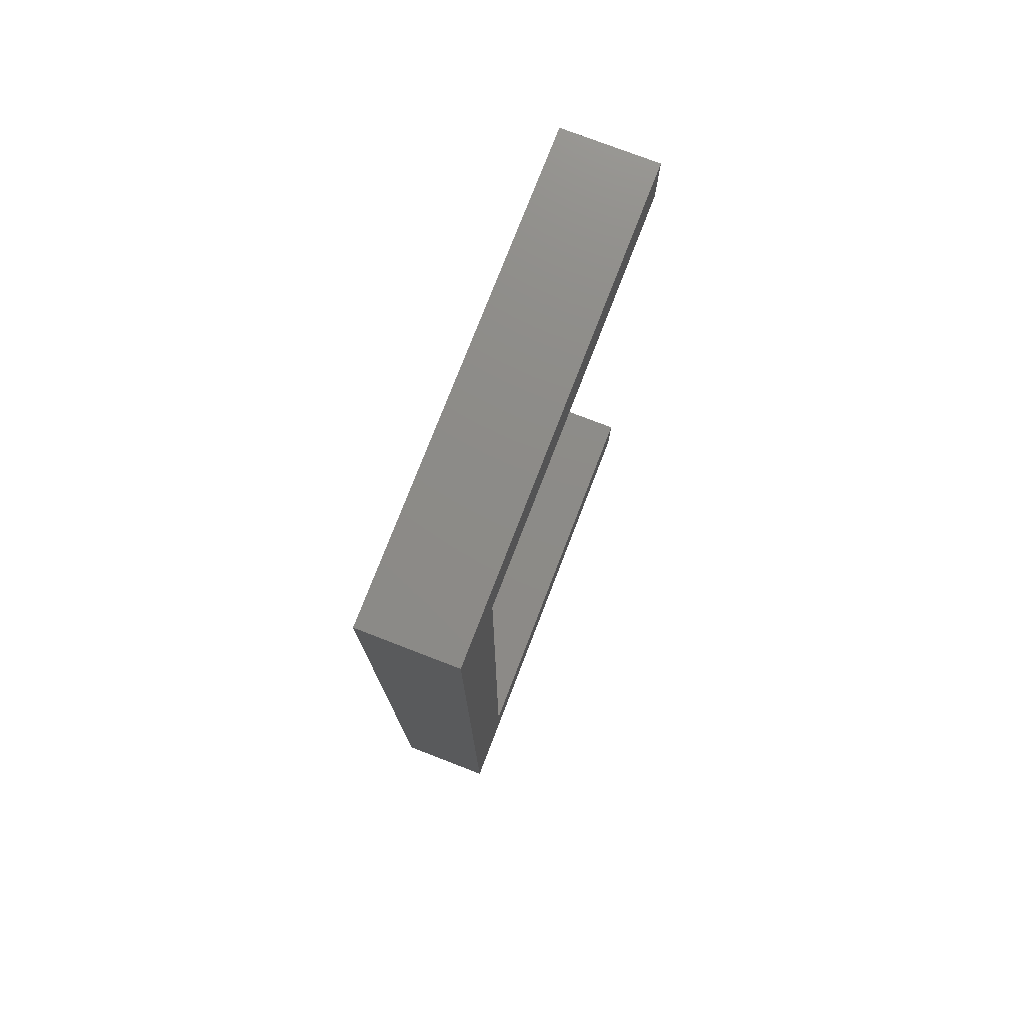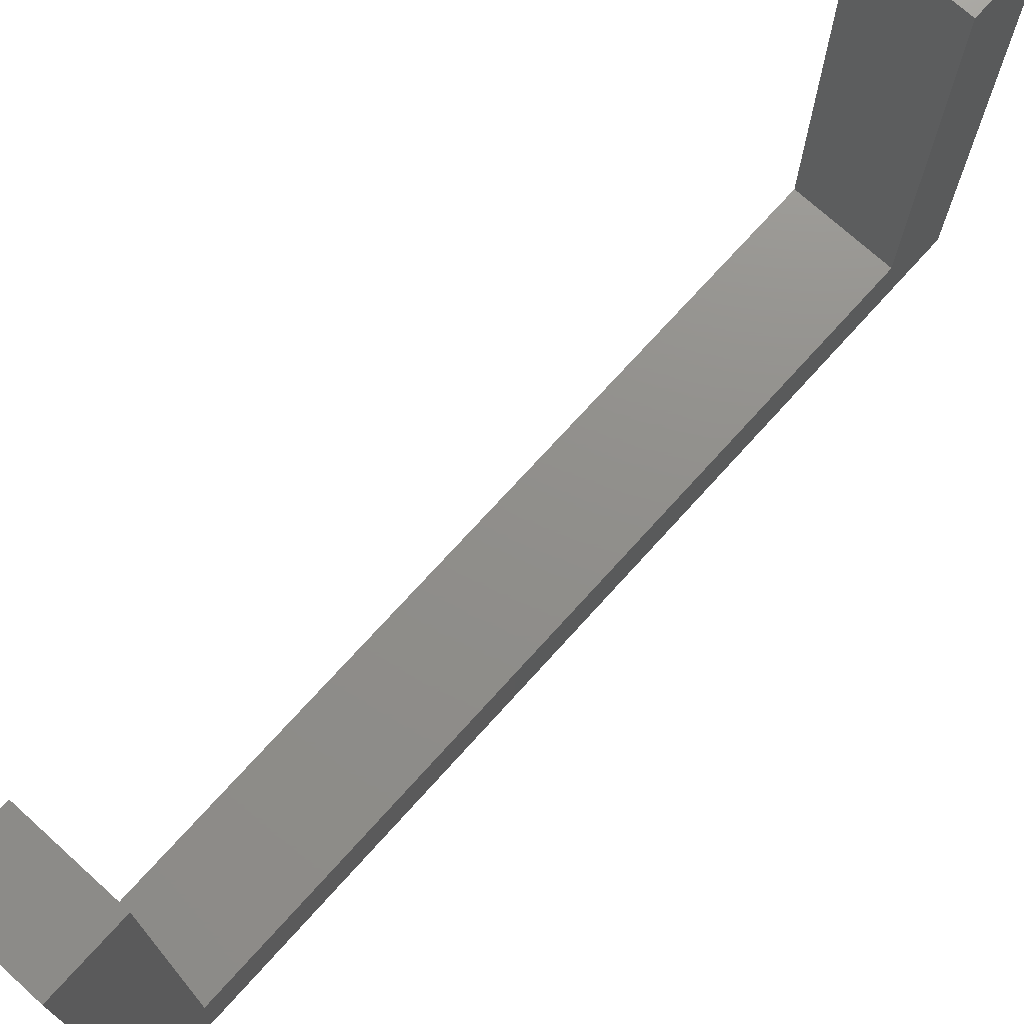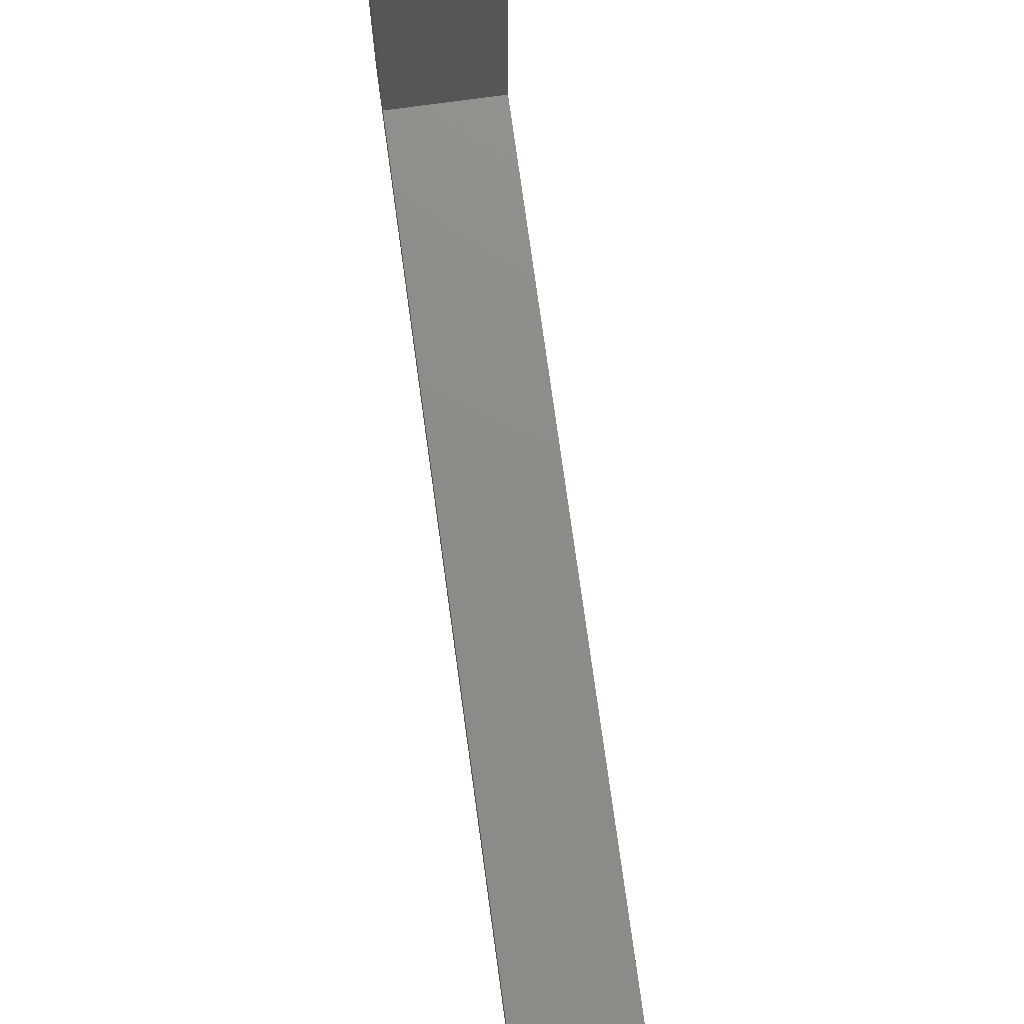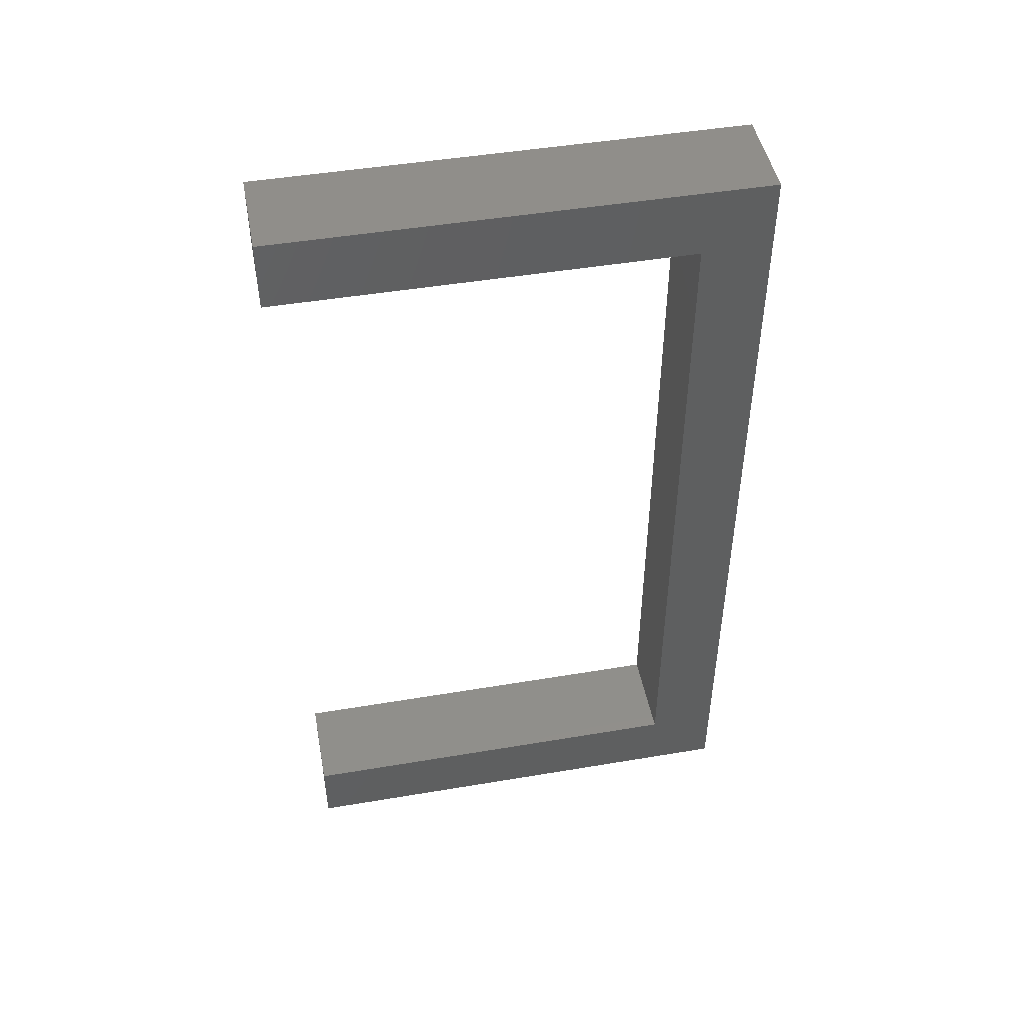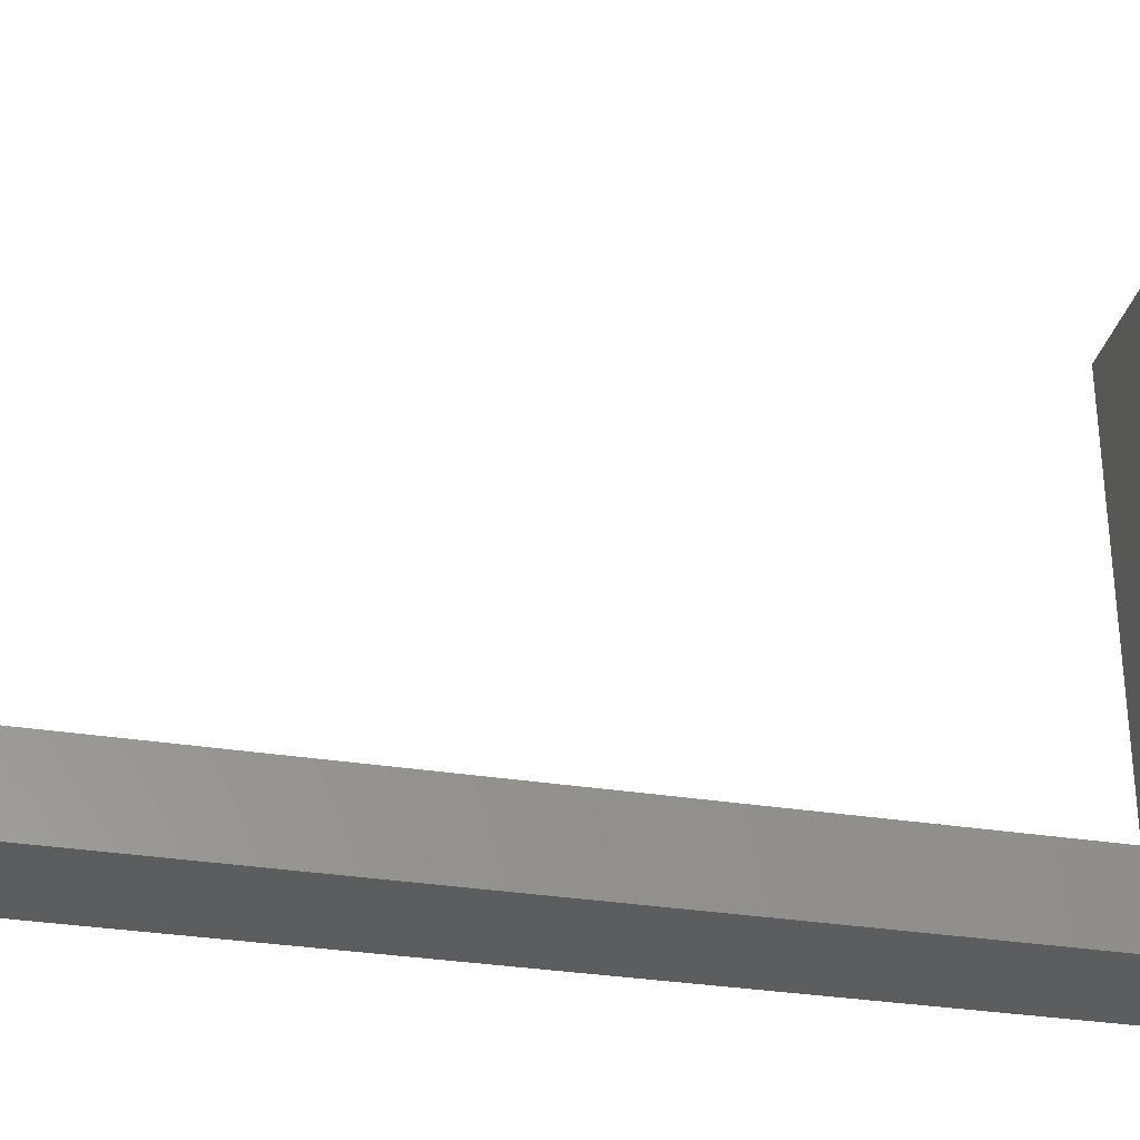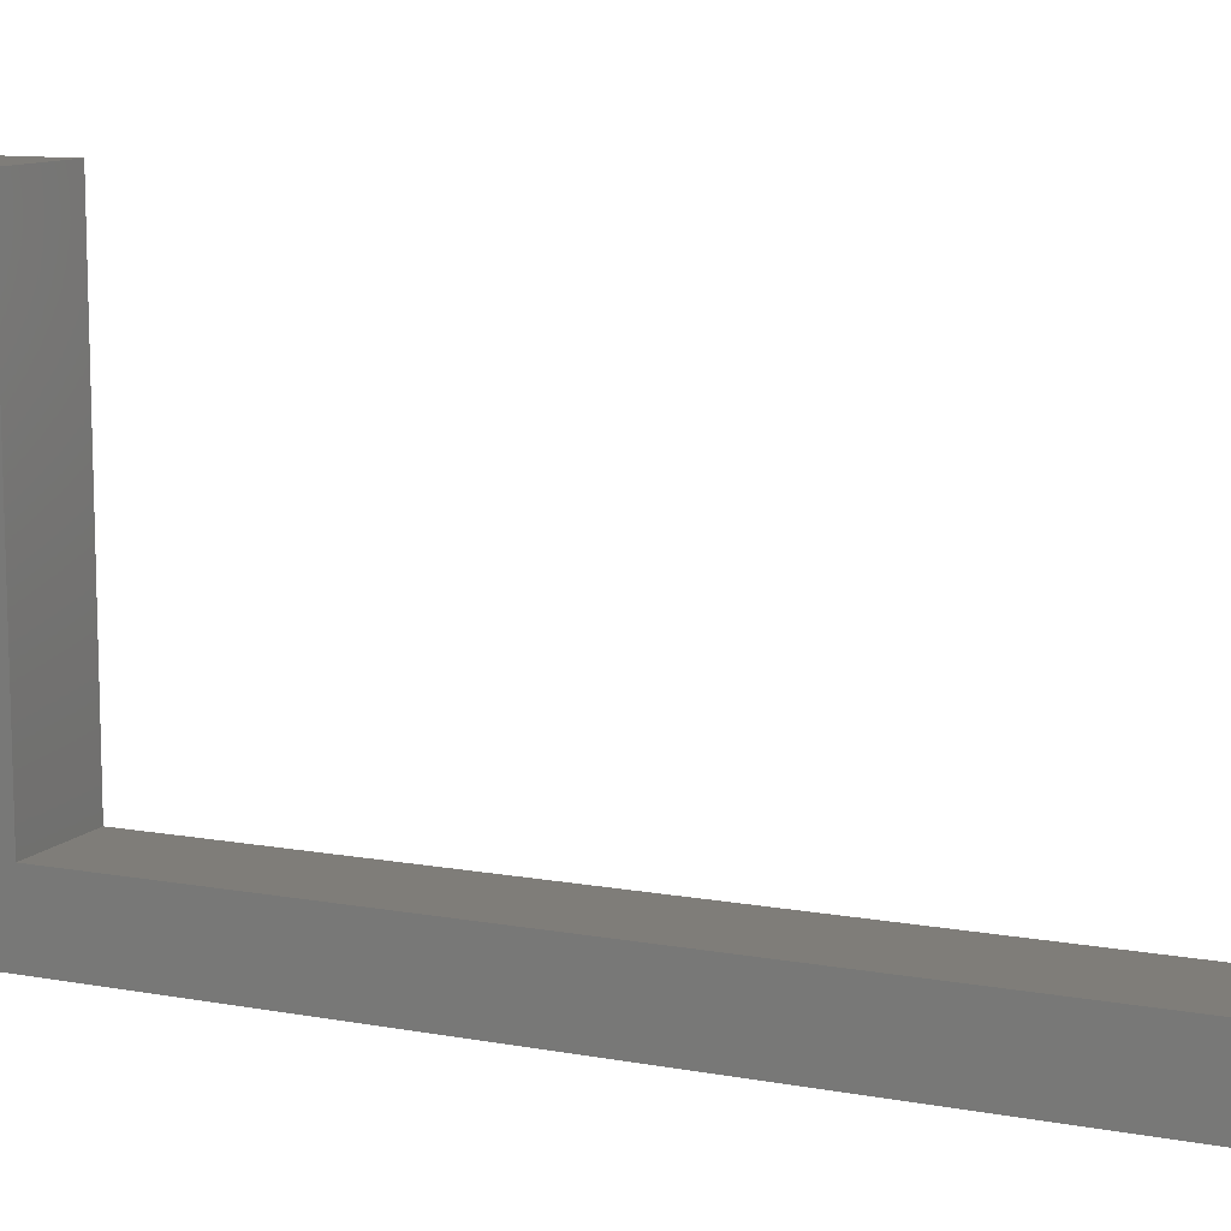
<metadata>
{"format":"stl","ext":"stl","renderer":"f3d","projection":"perspective","resolution":1024,"background":"white","views":[{"elev":76.1,"azim":21.1,"up":"+Z"},{"elev":73.0,"azim":-137.9,"up":"+Y"},{"elev":74.9,"azim":172.2,"up":"+Y"},{"elev":47.1,"azim":-100.8,"up":"+Z"},{"elev":-31.4,"azim":77.2,"up":"+Y"},{"elev":10.9,"azim":114.5,"up":"+Y"}]}
</metadata>
<code>
# stl→obj: 16 verts, 28 faces
v -261.4 301.2 50.7
v -250.4 301.2 50.7
v -261.4 356.6 50.7
v -250.4 356.6 50.7
v -261.4 301.2 -50.7
v -250.4 301.2 -50.7
v -250.4 309.2 -42.7
v -250.4 356.6 -42.7
v -261.4 309.2 -42.7
v -261.4 356.6 -42.7
v -250.4 356.6 -50.7
v -261.4 356.6 -50.7
v -250.4 356.6 42.7
v -261.4 356.6 42.7
v -250.4 309.2 42.7
v -261.4 309.2 42.7
f 1 2 3
f 3 2 4
f 5 6 1
f 1 6 2
f 7 8 9
f 9 8 10
f 11 12 8
f 8 12 10
f 6 5 11
f 11 5 12
f 13 14 4
f 4 14 3
f 15 16 13
f 13 16 14
f 7 9 15
f 15 9 16
f 3 14 1
f 1 14 16
f 1 16 5
f 5 16 9
f 5 9 12
f 12 9 10
f 11 8 6
f 6 8 7
f 6 7 2
f 2 7 15
f 2 15 4
f 4 15 13

</code>
